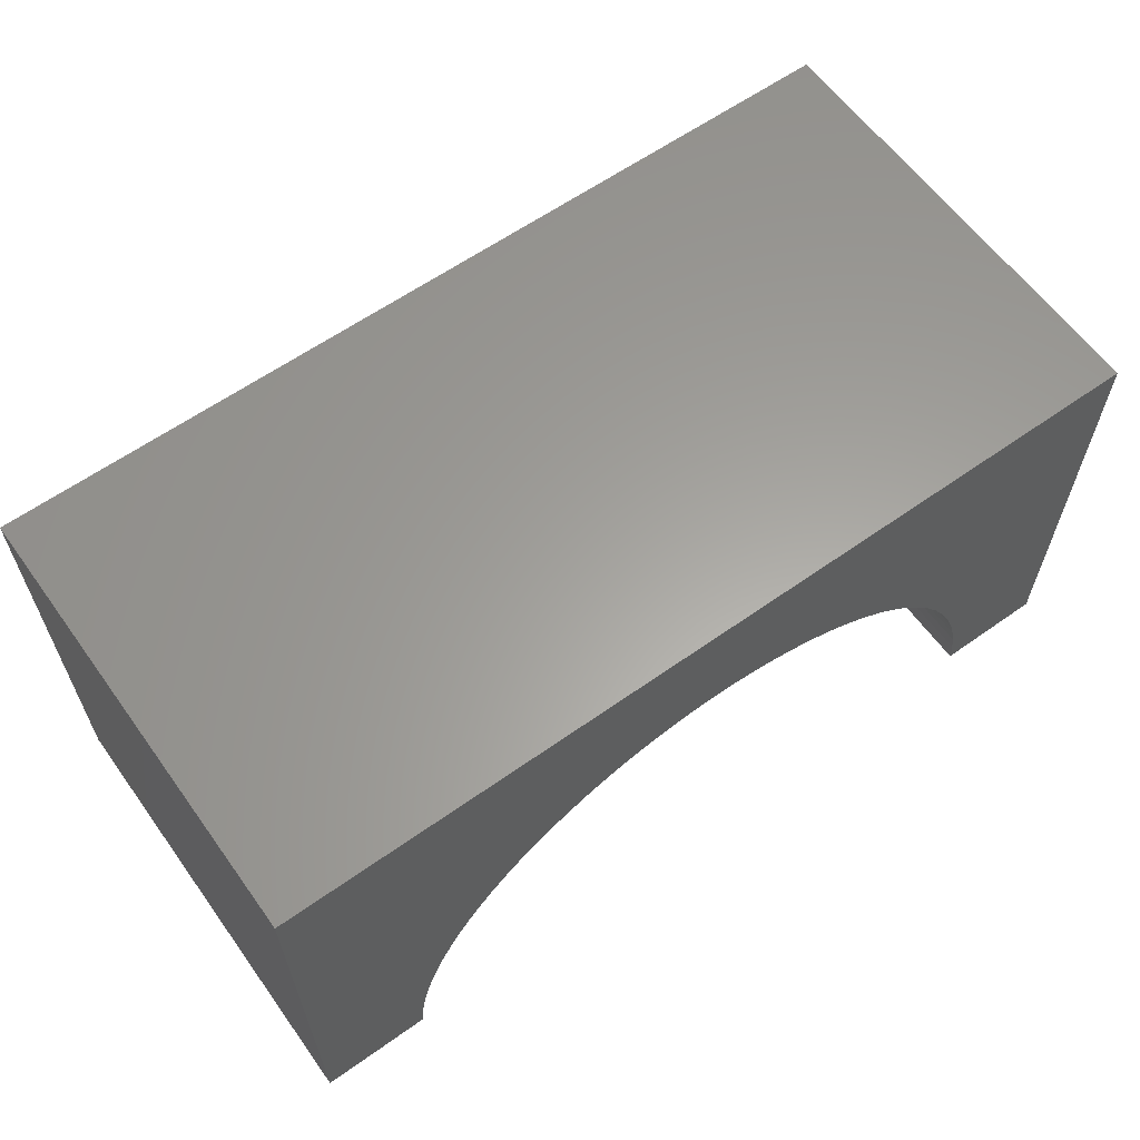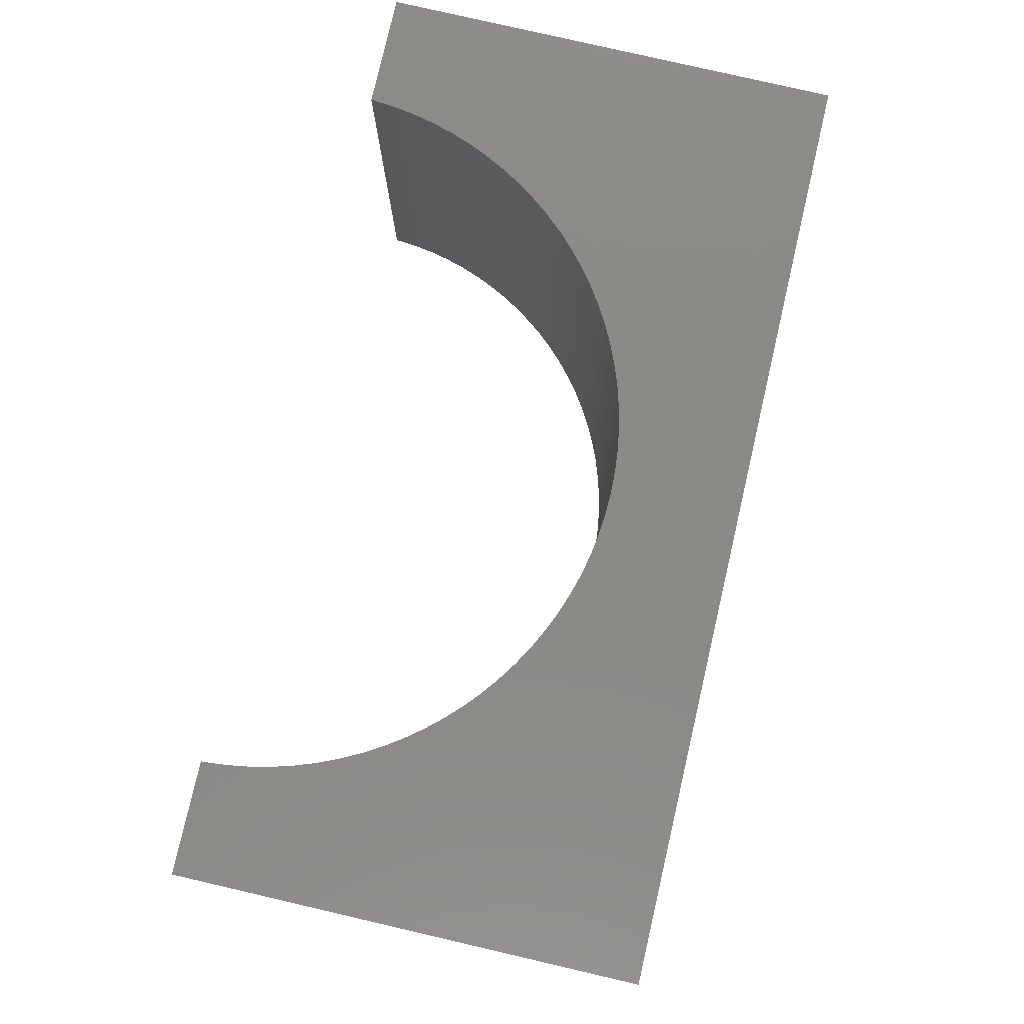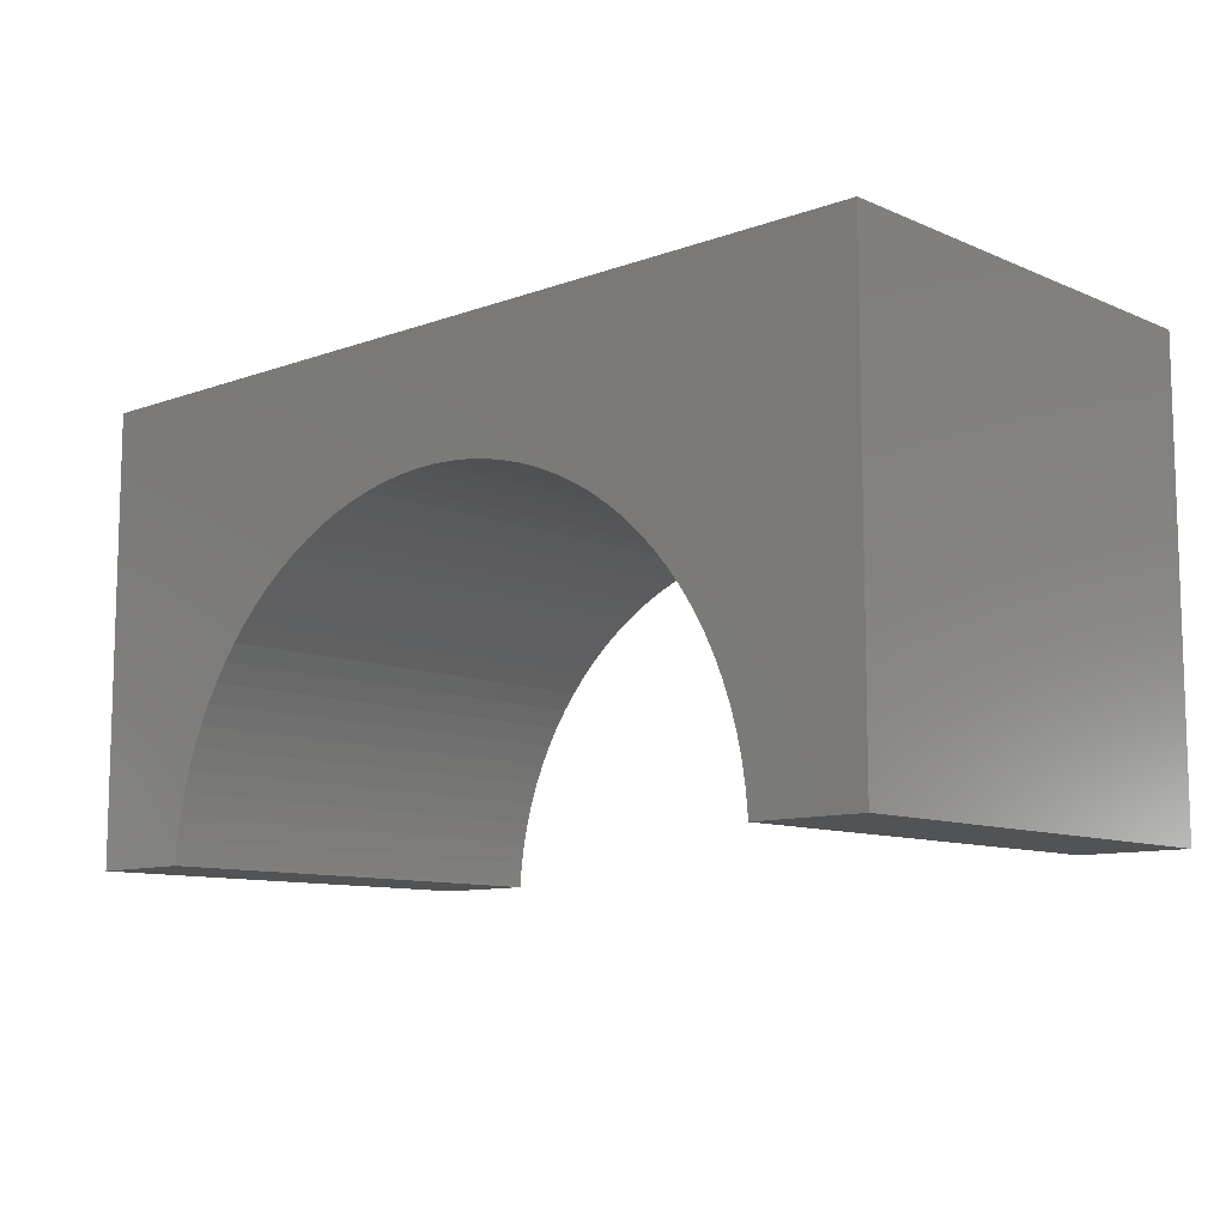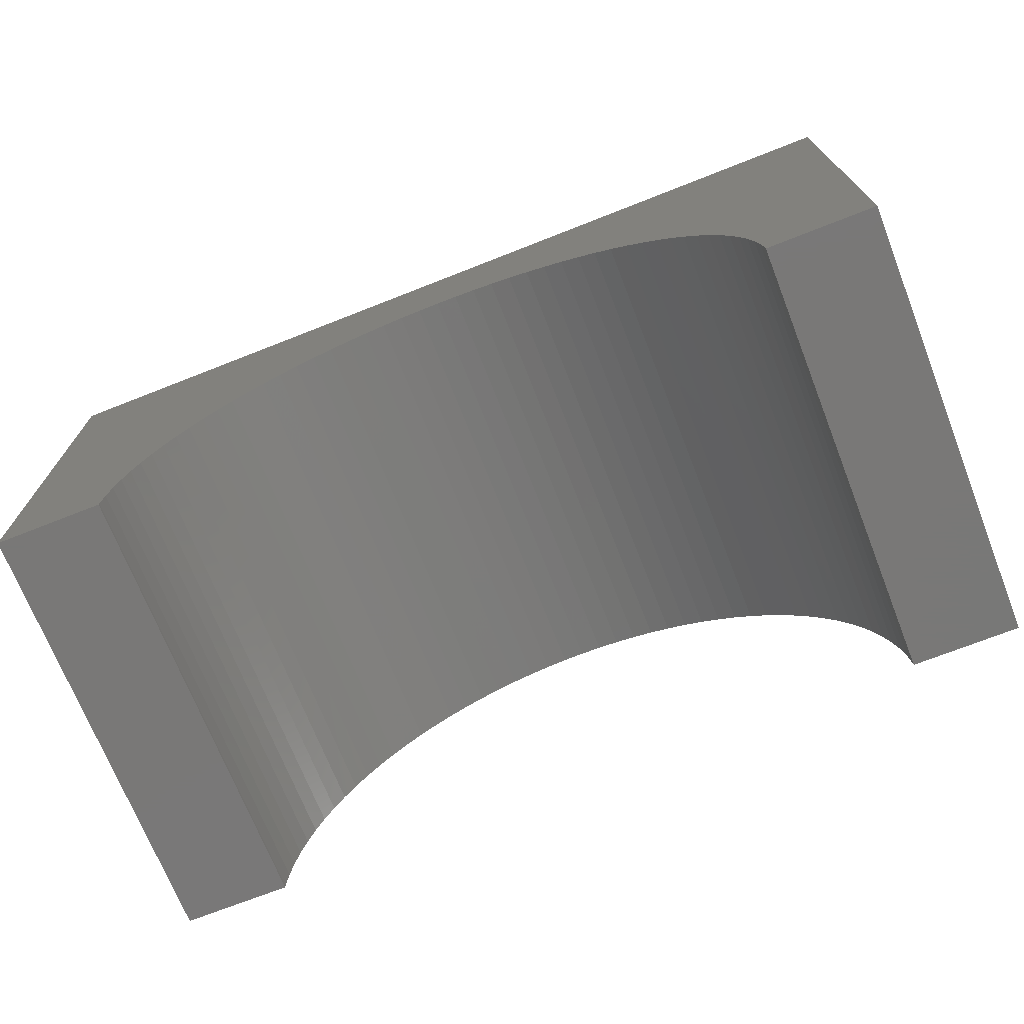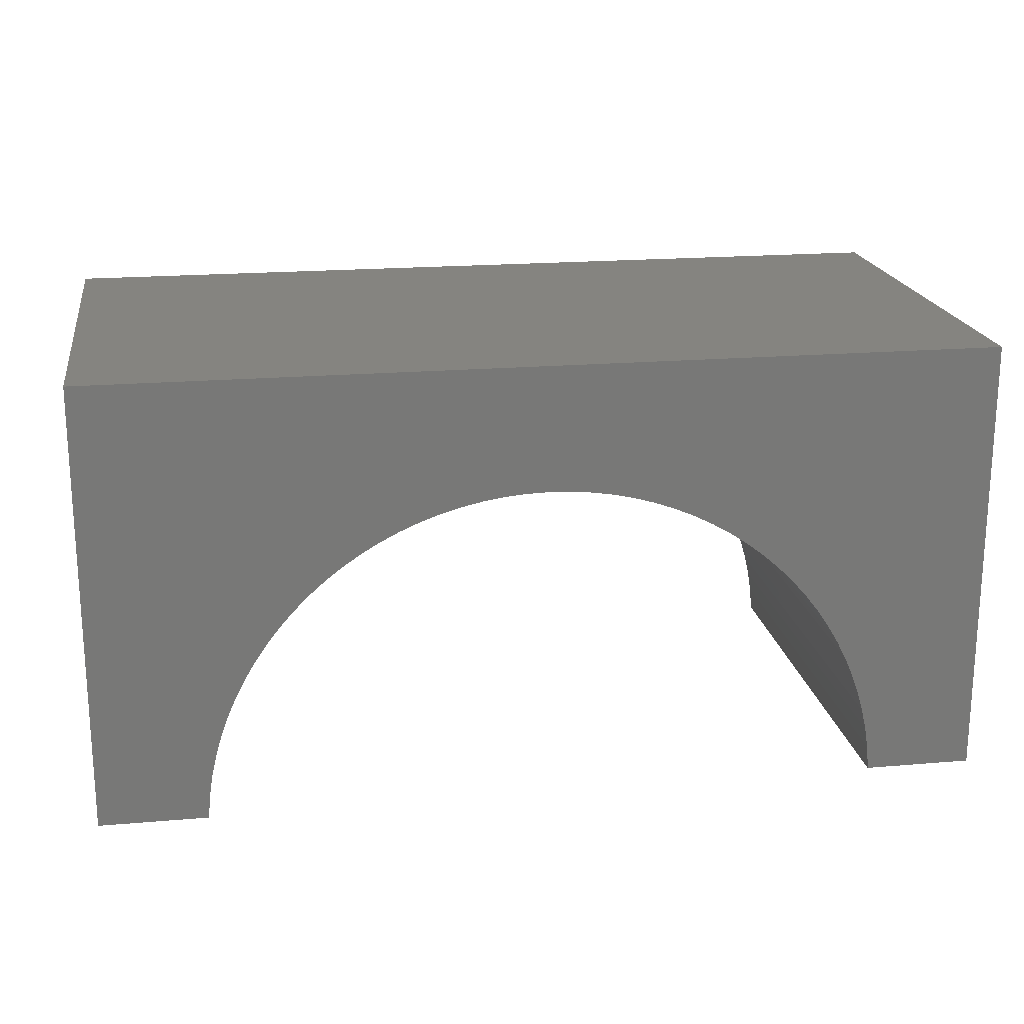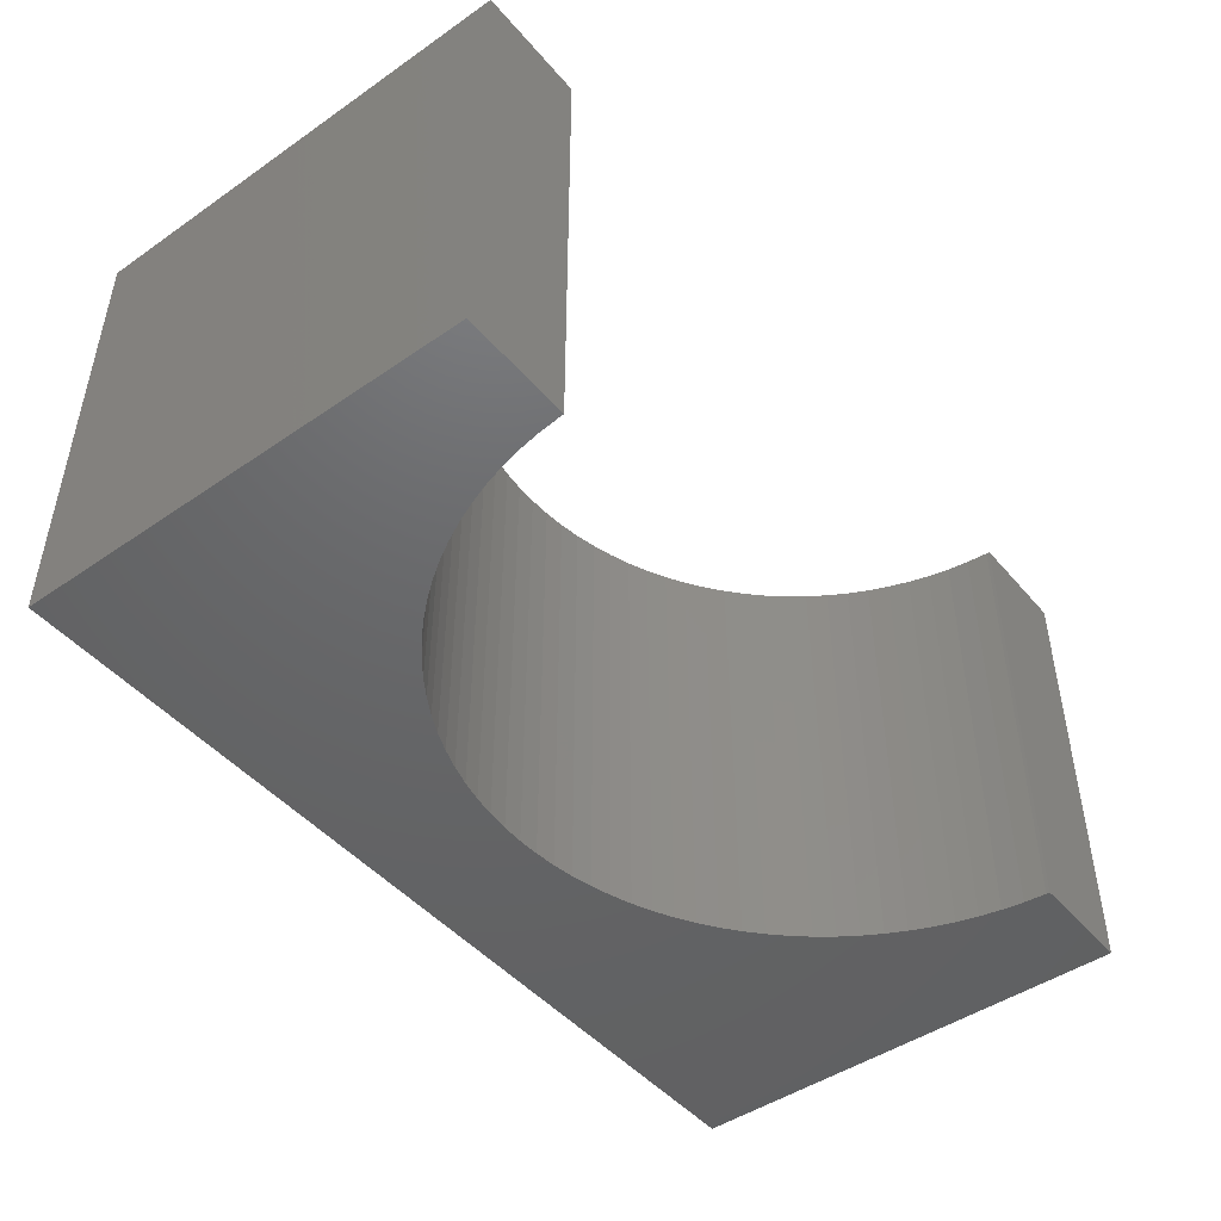
<metadata>
{"format":"stl","ext":"stl","renderer":"f3d","projection":"perspective","resolution":1024,"background":"white","views":[{"elev":61.4,"azim":-35.8,"up":"+Z"},{"elev":79.7,"azim":-77.0,"up":"+Y"},{"elev":-10.1,"azim":42.7,"up":"+Z"},{"elev":-71.2,"azim":-158.5,"up":"+Z"},{"elev":19.5,"azim":-9.1,"up":"+Z"},{"elev":-46.7,"azim":128.1,"up":"+Y"}]}
</metadata>
<code>
# stl→obj: 110 verts, 216 faces
v 5 -2.5 2.5
v 5 2.5 -2.5
v 5 2.5 2.5
v 5 -2.5 -2.5
v -5 2.5 2.5
v -5 -2.5 2.5
v 3.794 -2.5 -2.5
v 3.794 2.5 -2.5
v -5 -2.5 -2.5
v -3.794 2.5 -2.5
v -3.794 -2.5 -2.5
v -5 2.5 -2.5
v 0 2.5 1.1
v 0.2386 2.5 1.093
v 0.4763 2.5 1.07
v 0.712 2.5 1.033
v 0.945 2.5 0.9806
v 1.174 2.5 0.914
v 1.399 2.5 0.8331
v 1.618 2.5 0.7383
v 1.831 2.5 0.63
v 2.036 2.5 0.5084
v 2.234 2.5 0.3743
v 2.422 2.5 0.228
v 2.601 2.5 0.07008
v 2.77 2.5 -0.09872
v 2.928 2.5 -0.2778
v 3.074 2.5 -0.4664
v 3.208 2.5 -0.6639
v 3.33 2.5 -0.8693
v 3.438 2.5 -1.082
v 3.533 2.5 -1.301
v 3.614 2.5 -1.526
v 3.681 2.5 -1.755
v 3.733 2.5 -1.988
v 3.77 2.5 -2.224
v 3.792 2.5 -2.461
v -0.2386 2.5 1.093
v -0.4763 2.5 1.07
v -0.712 2.5 1.033
v -0.945 2.5 0.9806
v -1.174 2.5 0.914
v -1.399 2.5 0.8331
v -1.618 2.5 0.7383
v -1.831 2.5 0.63
v -2.036 2.5 0.5084
v -2.234 2.5 0.3743
v -2.422 2.5 0.228
v -2.601 2.5 0.07008
v -2.77 2.5 -0.09872
v -2.928 2.5 -0.2778
v -3.074 2.5 -0.4664
v -3.208 2.5 -0.6639
v -3.33 2.5 -0.8693
v -3.438 2.5 -1.082
v -3.533 2.5 -1.301
v -3.614 2.5 -1.526
v -3.681 2.5 -1.755
v -3.733 2.5 -1.988
v -3.77 2.5 -2.224
v -3.792 2.5 -2.461
v 0 -2.5 1.1
v -0.2386 -2.5 1.093
v -0.4763 -2.5 1.07
v -0.712 -2.5 1.033
v -0.945 -2.5 0.9806
v -1.174 -2.5 0.914
v -1.399 -2.5 0.8331
v -1.618 -2.5 0.7383
v -1.831 -2.5 0.63
v -2.036 -2.5 0.5084
v -2.234 -2.5 0.3743
v -2.422 -2.5 0.228
v -2.601 -2.5 0.07008
v -2.77 -2.5 -0.09872
v -2.928 -2.5 -0.2778
v -3.074 -2.5 -0.4664
v -3.208 -2.5 -0.6639
v -3.33 -2.5 -0.8693
v -3.438 -2.5 -1.082
v -3.533 -2.5 -1.301
v -3.614 -2.5 -1.526
v -3.681 -2.5 -1.755
v -3.733 -2.5 -1.988
v -3.77 -2.5 -2.224
v -3.792 -2.5 -2.461
v 0.2386 -2.5 1.093
v 0.4763 -2.5 1.07
v 0.712 -2.5 1.033
v 0.945 -2.5 0.9806
v 1.174 -2.5 0.914
v 1.399 -2.5 0.8331
v 1.618 -2.5 0.7383
v 1.831 -2.5 0.63
v 2.036 -2.5 0.5084
v 2.234 -2.5 0.3743
v 2.422 -2.5 0.228
v 2.601 -2.5 0.07008
v 2.77 -2.5 -0.09872
v 2.928 -2.5 -0.2778
v 3.074 -2.5 -0.4664
v 3.208 -2.5 -0.6639
v 3.33 -2.5 -0.8693
v 3.438 -2.5 -1.082
v 3.533 -2.5 -1.301
v 3.614 -2.5 -1.526
v 3.681 -2.5 -1.755
v 3.733 -2.5 -1.988
v 3.77 -2.5 -2.224
v 3.792 -2.5 -2.461
f 1 2 3
f 2 1 4
f 5 1 3
f 1 5 6
f 7 2 4
f 2 7 8
f 9 10 11
f 10 9 12
f 9 5 12
f 5 9 6
f 3 13 5
f 3 14 13
f 3 15 14
f 3 16 15
f 3 17 16
f 3 18 17
f 3 19 18
f 3 20 19
f 3 21 20
f 3 22 21
f 3 23 22
f 3 24 23
f 3 25 24
f 3 26 25
f 3 27 26
f 3 28 27
f 3 29 28
f 3 30 29
f 3 31 30
f 2 31 3
f 31 2 32
f 32 2 33
f 33 2 34
f 34 2 35
f 35 2 36
f 36 2 37
f 37 2 8
f 38 5 13
f 39 5 38
f 40 5 39
f 41 5 40
f 42 5 41
f 43 5 42
f 44 5 43
f 45 5 44
f 46 5 45
f 47 5 46
f 48 5 47
f 49 5 48
f 50 5 49
f 51 5 50
f 52 5 51
f 53 5 52
f 54 5 53
f 55 5 54
f 12 55 56
f 12 56 57
f 12 57 58
f 12 58 59
f 12 59 60
f 12 60 61
f 12 61 10
f 55 12 5
f 6 62 1
f 6 63 62
f 6 64 63
f 6 65 64
f 6 66 65
f 6 67 66
f 6 68 67
f 6 69 68
f 6 70 69
f 6 71 70
f 6 72 71
f 6 73 72
f 6 74 73
f 6 75 74
f 6 76 75
f 6 77 76
f 6 78 77
f 6 79 78
f 6 80 79
f 9 80 6
f 80 9 81
f 81 9 82
f 82 9 83
f 83 9 84
f 84 9 85
f 85 9 86
f 86 9 11
f 87 1 62
f 88 1 87
f 89 1 88
f 90 1 89
f 91 1 90
f 92 1 91
f 93 1 92
f 94 1 93
f 95 1 94
f 96 1 95
f 97 1 96
f 98 1 97
f 99 1 98
f 100 1 99
f 101 1 100
f 102 1 101
f 103 1 102
f 104 1 103
f 4 104 105
f 4 105 106
f 4 106 107
f 4 107 108
f 4 108 109
f 4 109 110
f 4 110 7
f 104 4 1
f 110 36 37
f 36 110 109
f 7 37 8
f 37 7 110
f 90 18 91
f 18 90 17
f 76 52 51
f 52 76 77
f 101 27 28
f 27 101 100
f 92 20 93
f 20 92 19
f 97 25 98
f 25 97 24
f 89 17 90
f 17 89 16
f 73 47 72
f 47 73 48
f 63 13 62
f 13 63 38
f 75 51 50
f 51 75 76
f 83 59 58
f 59 83 84
f 62 14 87
f 14 62 13
f 108 34 35
f 34 108 107
f 109 35 36
f 35 109 108
f 70 44 69
f 44 70 45
f 86 10 61
f 10 86 11
f 65 39 64
f 39 65 40
f 103 29 30
f 29 103 102
f 69 43 68
f 43 69 44
f 96 24 97
f 24 96 23
f 68 42 67
f 42 68 43
f 104 30 31
f 30 104 103
f 107 33 34
f 33 107 106
f 98 26 99
f 26 98 25
f 88 16 89
f 16 88 15
f 77 53 52
f 53 77 78
f 91 19 92
f 19 91 18
f 74 48 73
f 48 74 49
f 95 23 96
f 23 95 22
f 105 31 32
f 31 105 104
f 106 32 33
f 32 106 105
f 87 15 88
f 15 87 14
f 66 40 65
f 40 66 41
f 81 57 56
f 57 81 82
f 75 49 74
f 49 75 50
f 102 28 29
f 28 102 101
f 71 45 70
f 45 71 46
f 72 46 71
f 46 72 47
f 100 26 27
f 26 100 99
f 82 58 57
f 58 82 83
f 64 38 63
f 38 64 39
f 93 21 94
f 21 93 20
f 94 22 95
f 22 94 21
f 67 41 66
f 41 67 42
f 84 60 59
f 60 84 85
f 85 61 60
f 61 85 86
f 80 56 55
f 56 80 81
f 79 55 54
f 55 79 80
f 78 54 53
f 54 78 79

</code>
